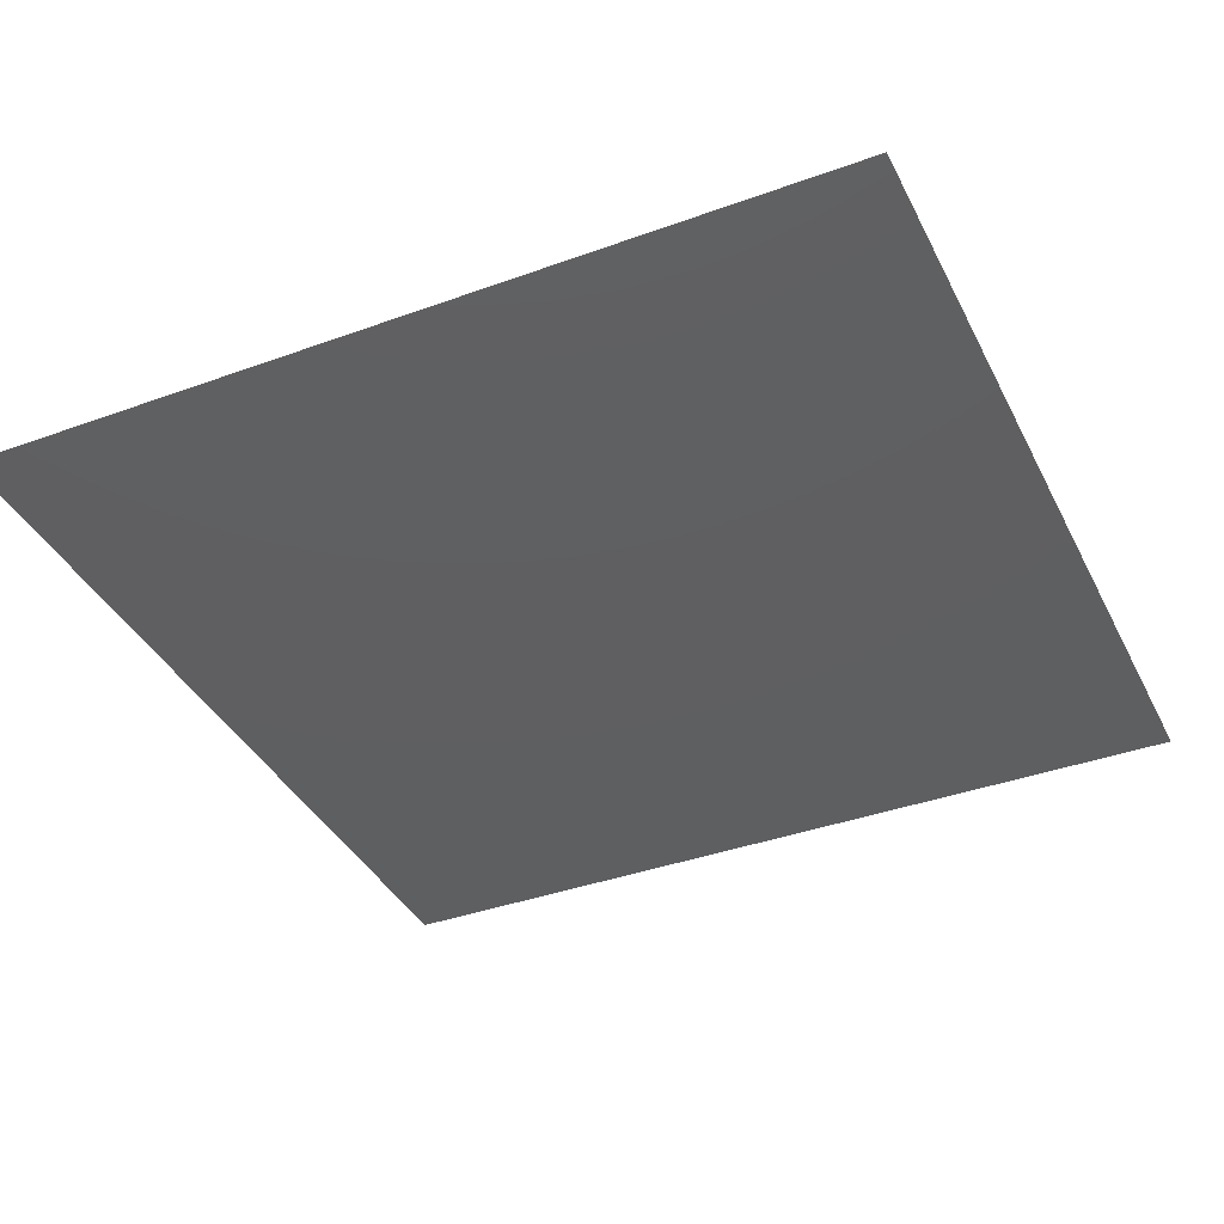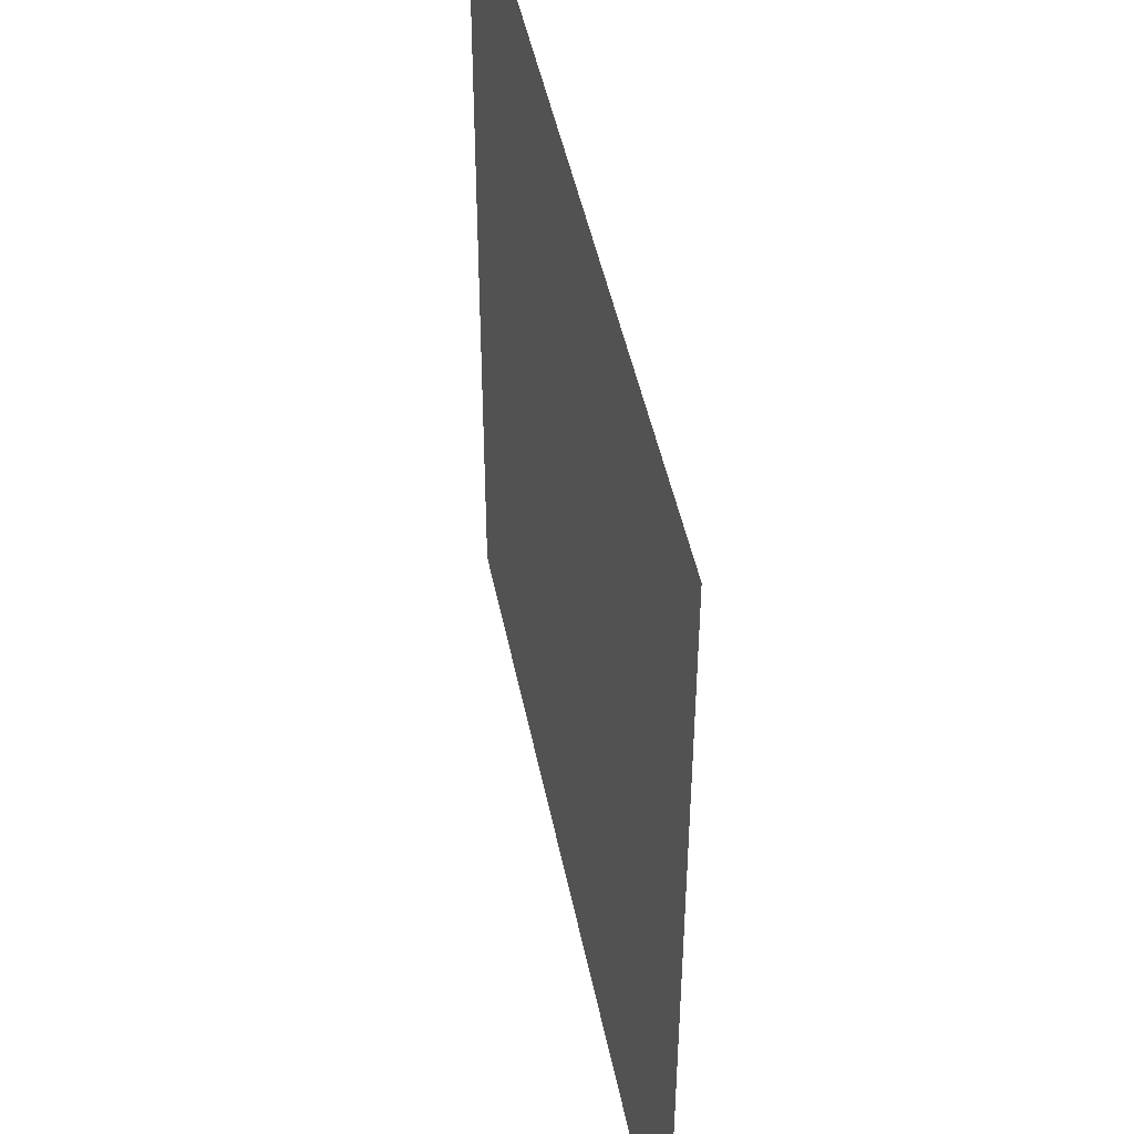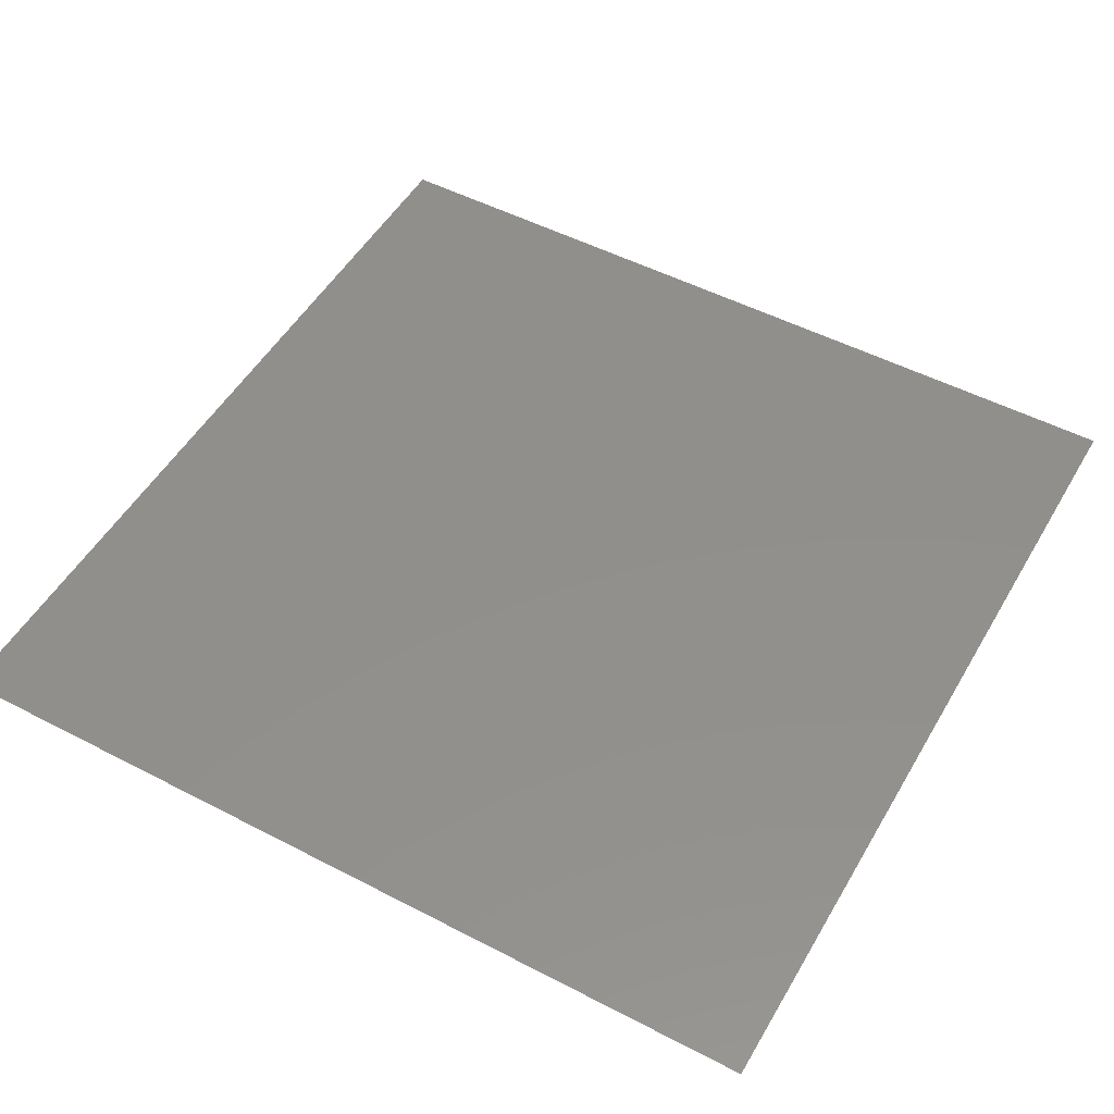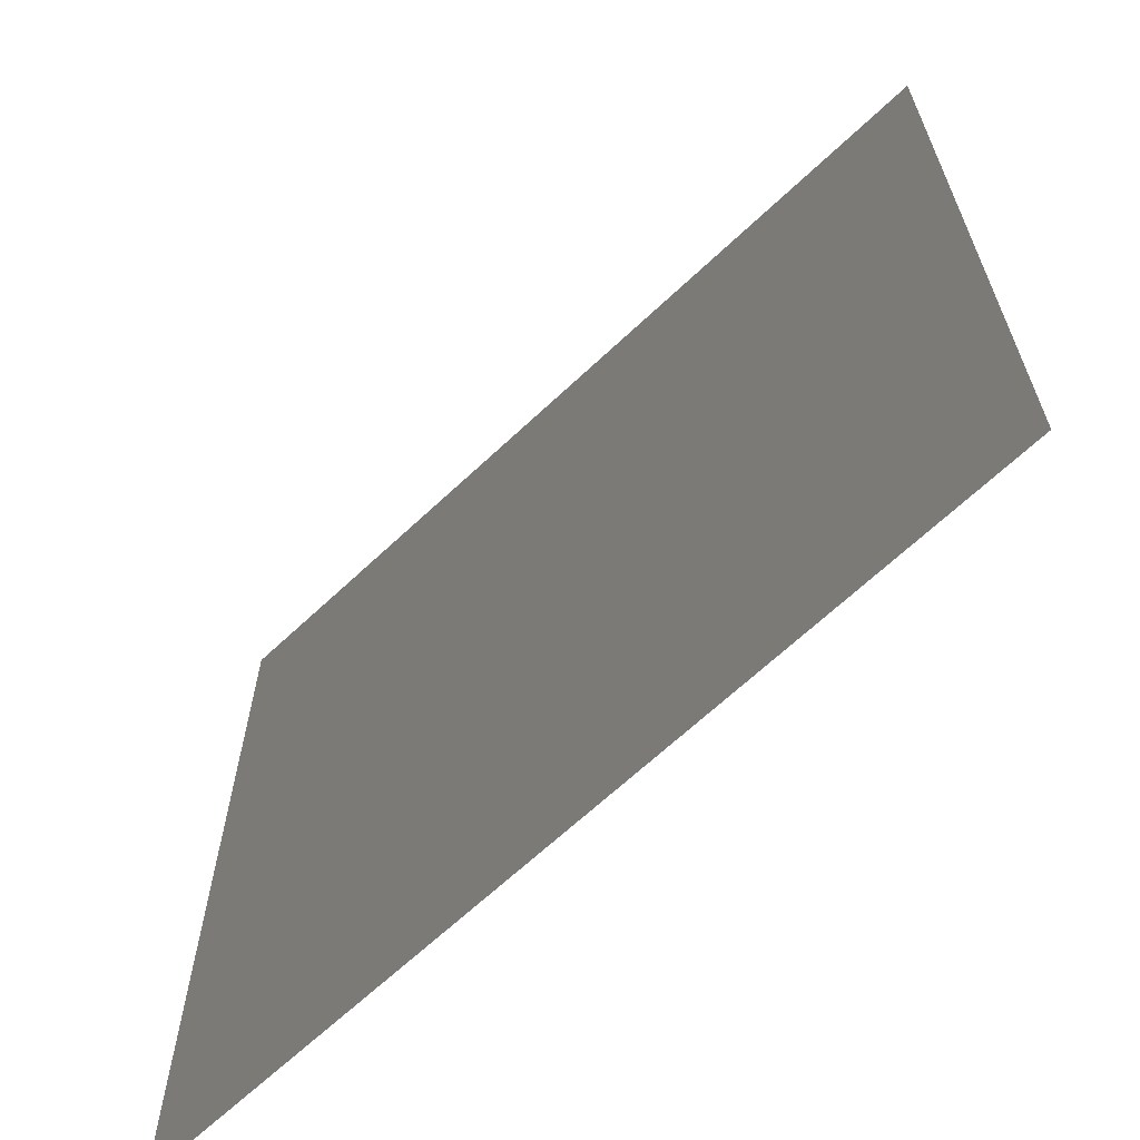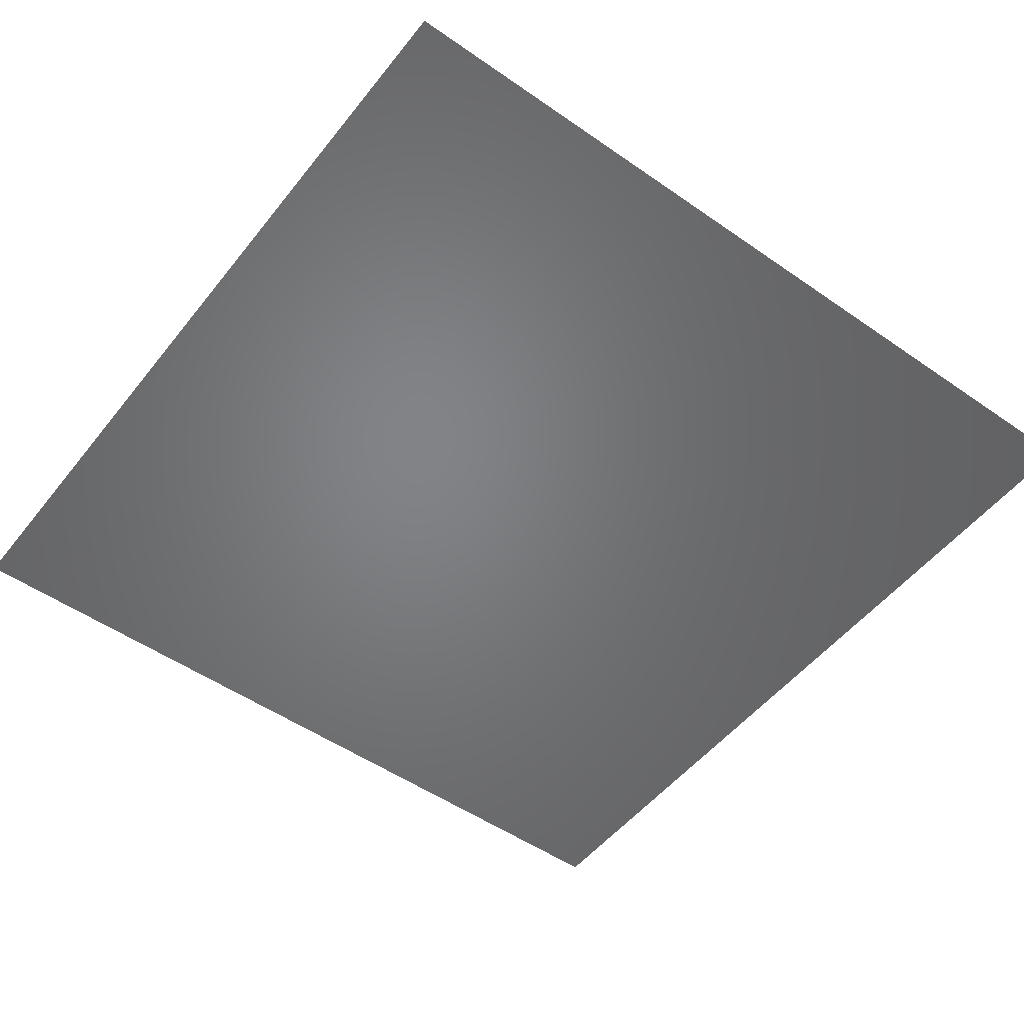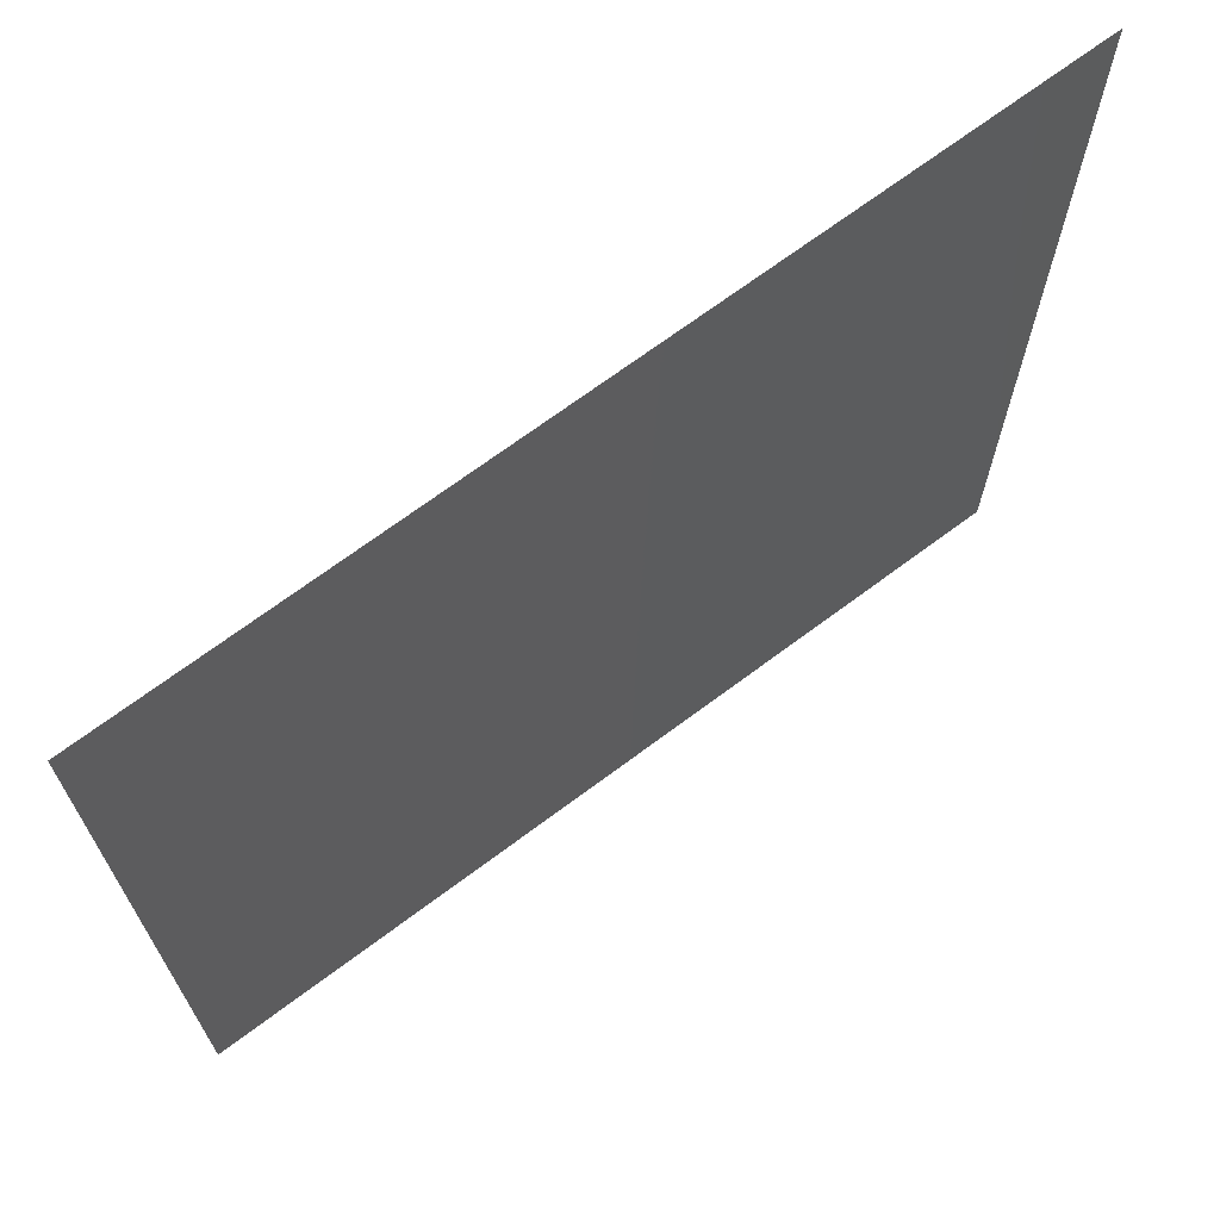
<metadata>
{"format":"stl","ext":"stl","renderer":"f3d","projection":"perspective","resolution":1024,"background":"white","views":[{"elev":-38.5,"azim":24.6,"up":"+Z"},{"elev":46.5,"azim":78.8,"up":"+Y"},{"elev":51.2,"azim":29.5,"up":"+Z"},{"elev":-65.5,"azim":43.5,"up":"+Y"},{"elev":-51.2,"azim":142.9,"up":"+Z"},{"elev":69.7,"azim":143.2,"up":"+Y"}]}
</metadata>
<code>
# stl→obj: 4 verts, 2 faces
v 2.495 8.004 13
v -2.505 8.004 13
v -2.505 3.004 13
v 2.495 3.004 13
f 1 2 3
f 1 3 4

</code>
